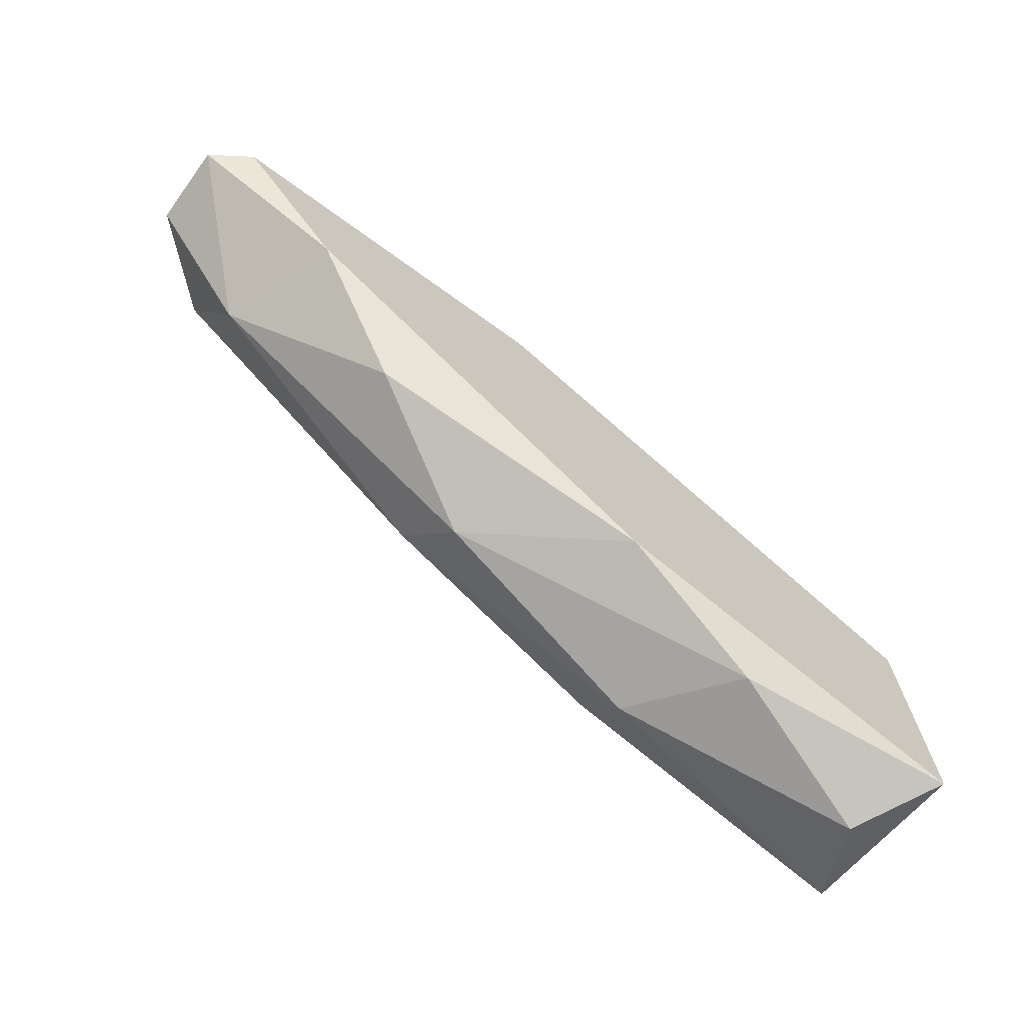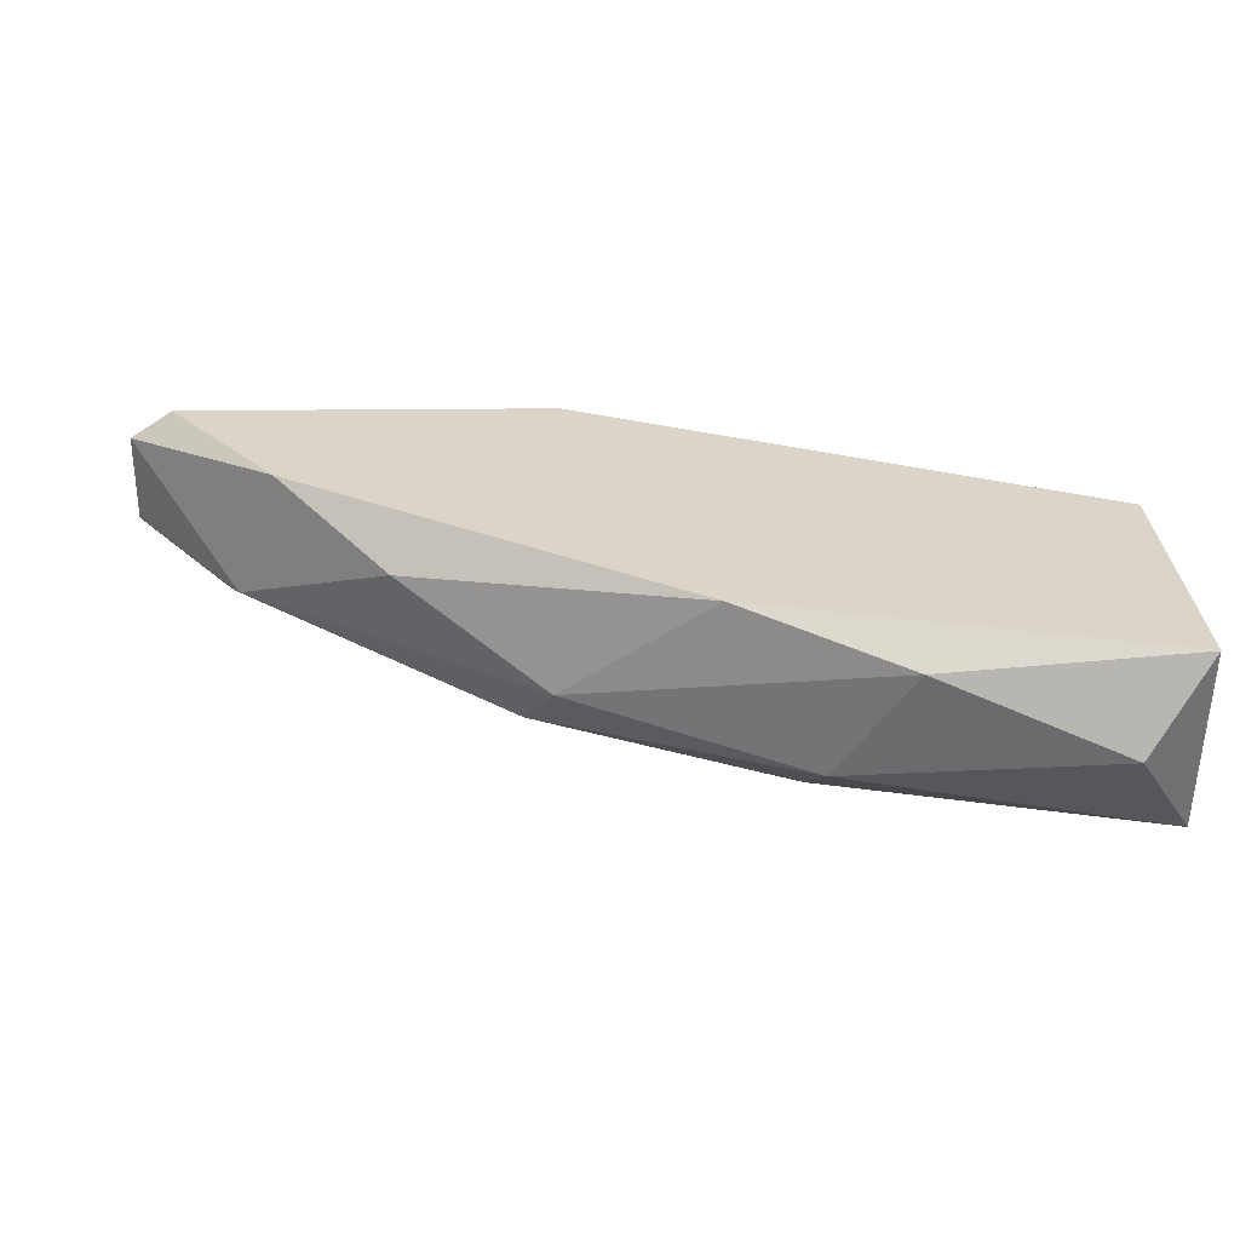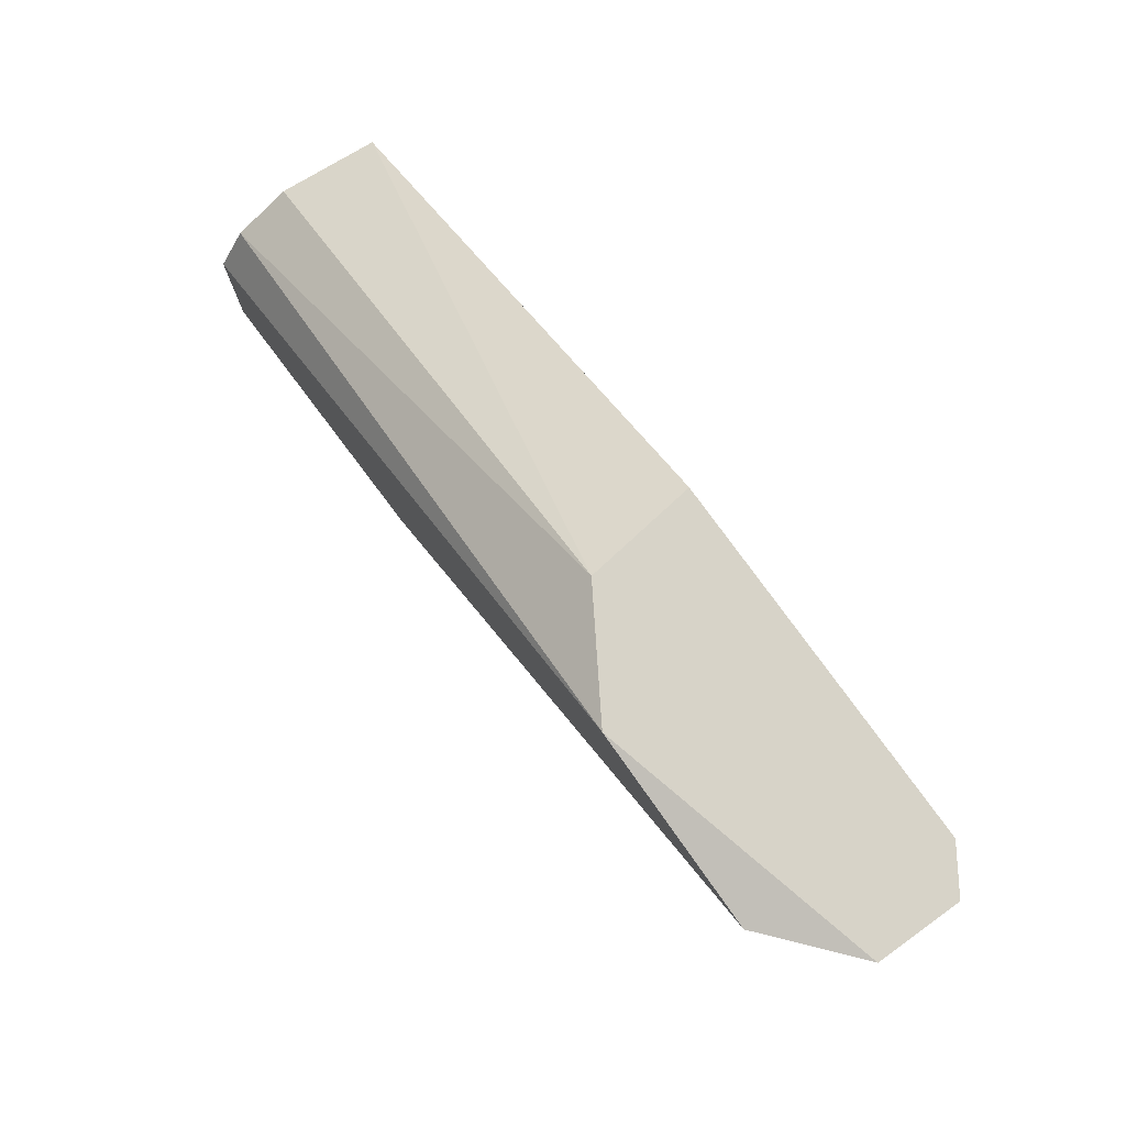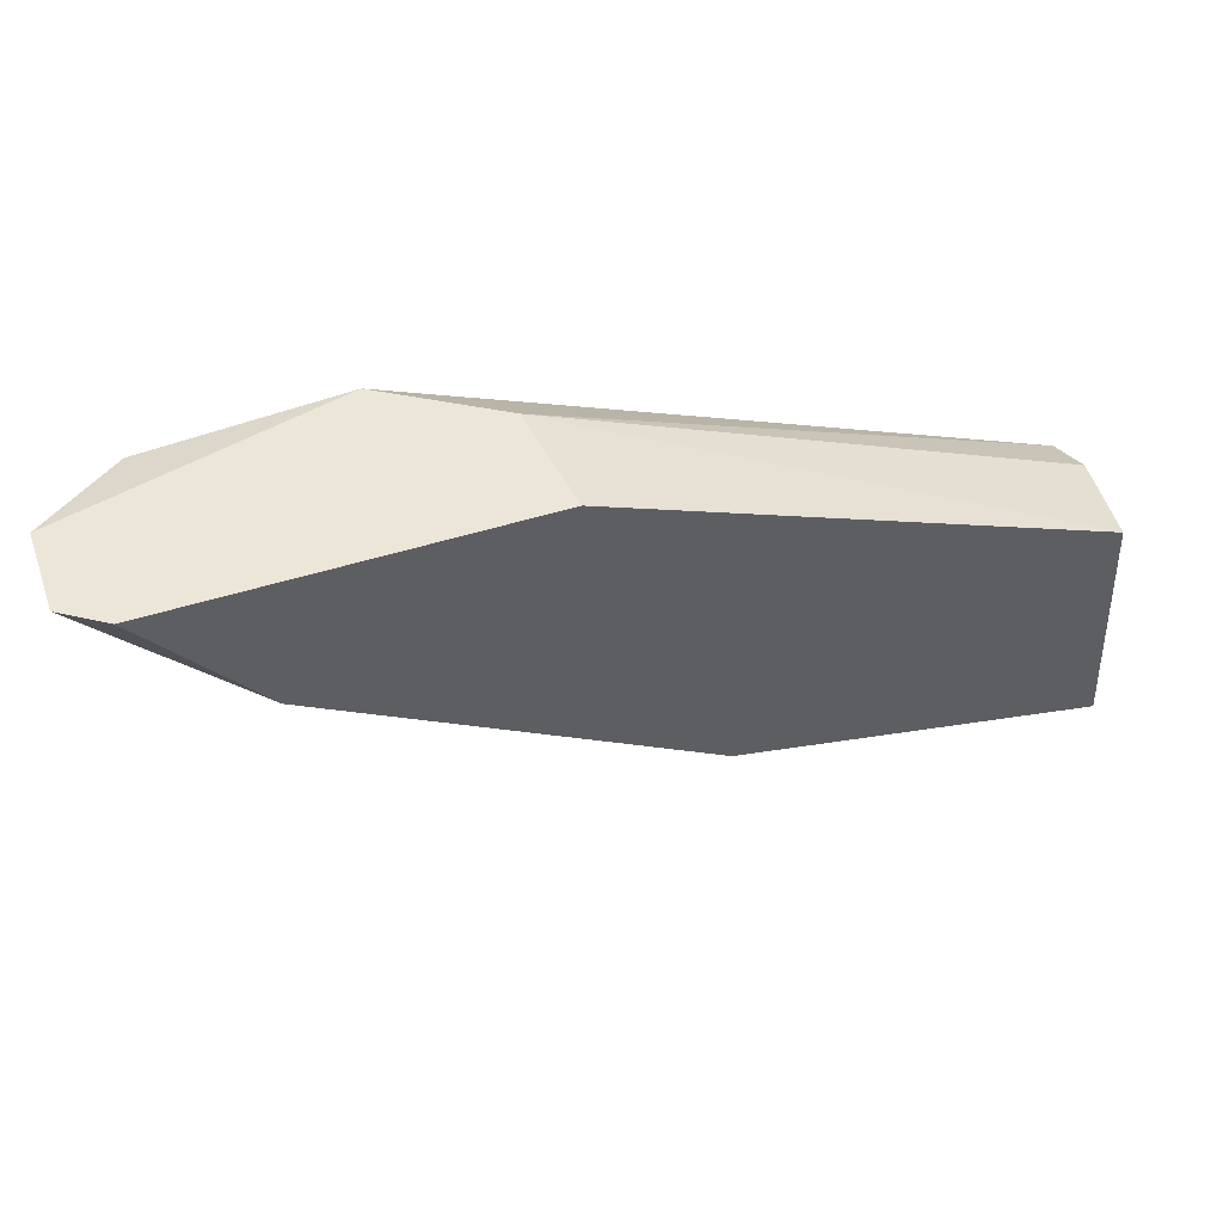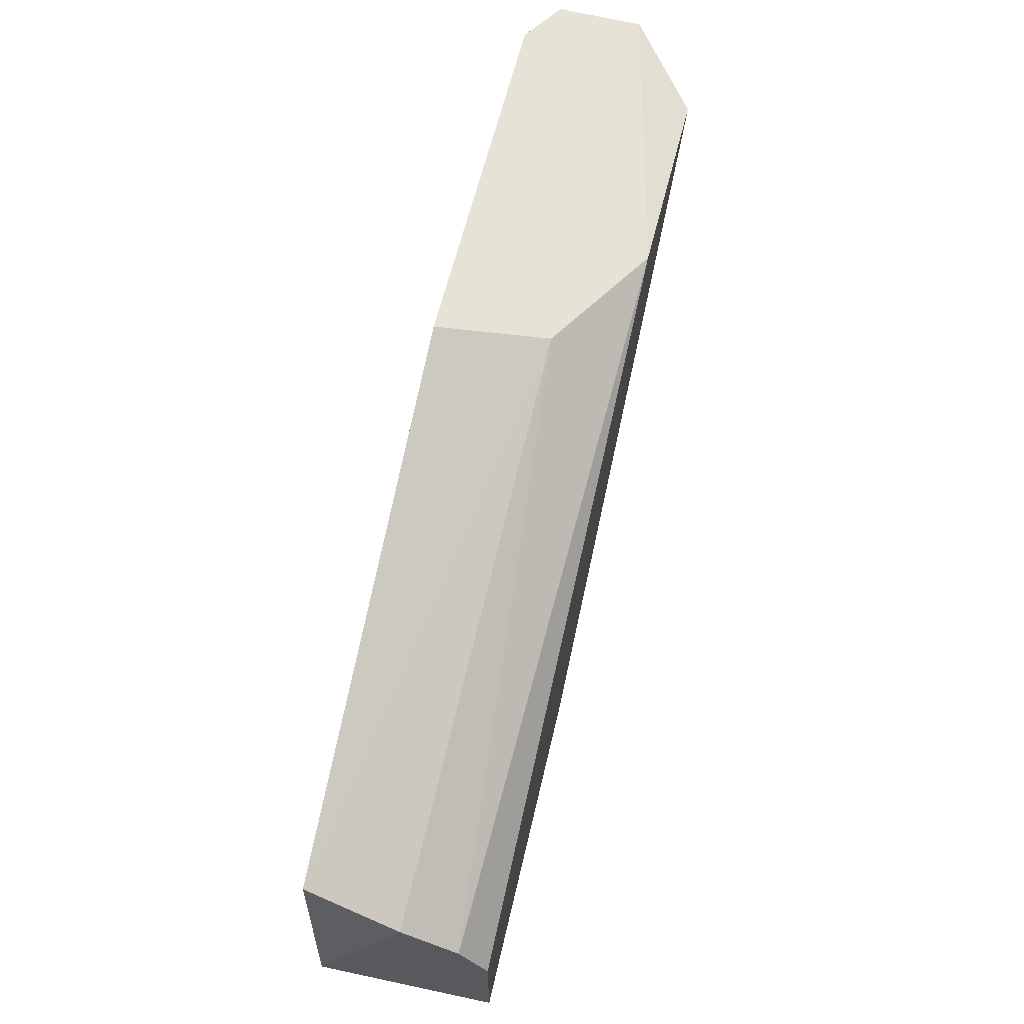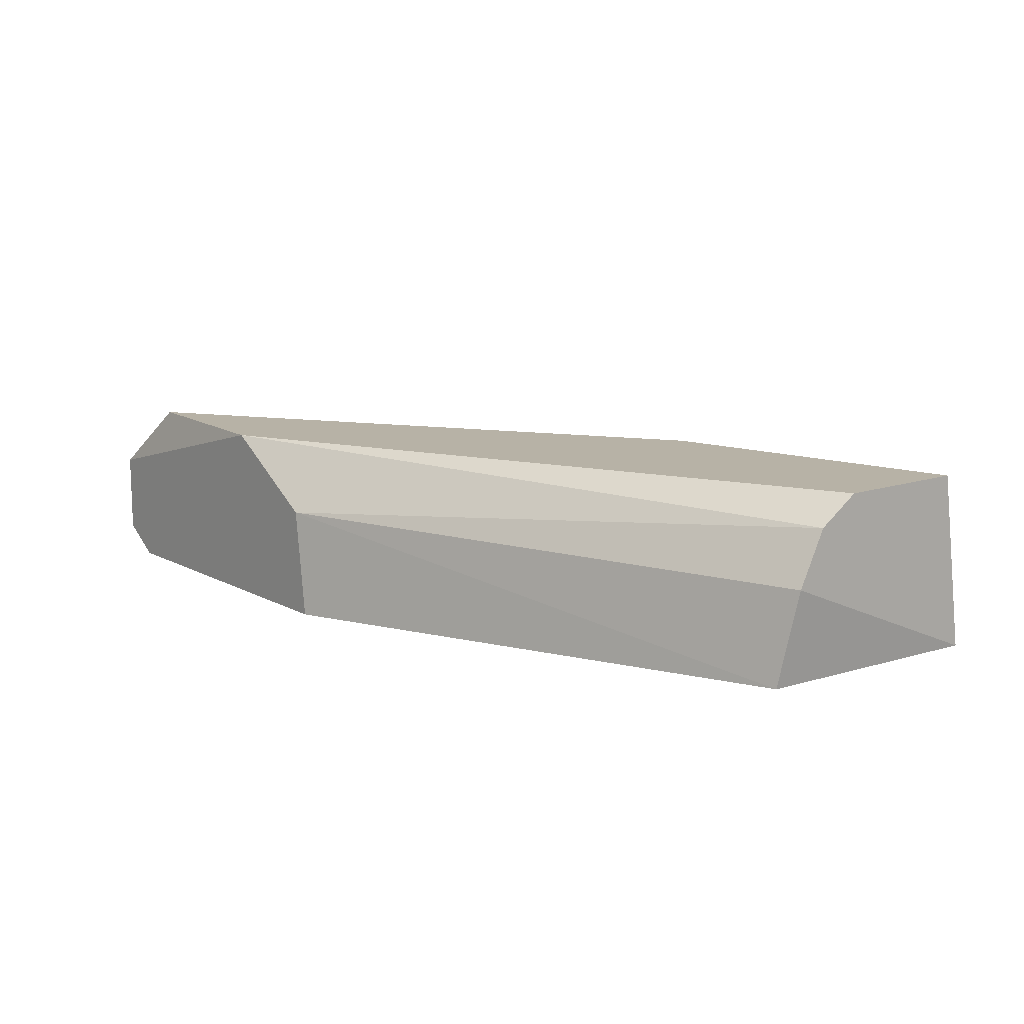
<metadata>
{"format":"obj","ext":"obj","renderer":"f3d","projection":"perspective","resolution":1024,"background":"white","views":[{"elev":-67.4,"azim":143.7,"up":"+Y"},{"elev":-60.8,"azim":-179.6,"up":"+Y"},{"elev":76.7,"azim":54.3,"up":"+Y"},{"elev":49.1,"azim":160.7,"up":"+Y"},{"elev":63.7,"azim":-76.0,"up":"+Y"},{"elev":12.4,"azim":-128.5,"up":"+Z"}]}
</metadata>
<code>
v -0.01563 -0.06805 0.07145
v 0.01463 -0.05096 0.07242
v 0.01463 -0.05096 0.06949
v -0.01709 -0.05829 0.06852
v -0.01758 -0.06121 0.07486
v -0.004397 -0.06414 0.06852
v 0.001453 -0.06072 0.07437
v 0.004871 -0.05096 0.07486
v 0.000478 -0.05096 0.06852
v -0.01758 -0.06707 0.06852
v -0.01758 -0.06609 0.07486
v 0.000478 -0.06268 0.07242
v -0.01758 -0.05878 0.07193
v 0.009264 -0.05585 0.06852
v 0.01171 -0.05145 0.07486
v 0.01073 -0.05536 0.07291
v -0.00733 -0.06561 0.0734
v 0.000964 -0.05096 0.07242
v 0.00536 -0.05975 0.06998
v -0.009771 -0.06658 0.06949
v -0.006841 -0.06365 0.07486
v 0.01317 -0.05096 0.06852
v -0.01758 -0.05975 0.07389
f 6 12 20
f 12 6 19
f 6 14 19
f 16 12 19
f 14 16 19
f 8 18 23
f 1 10 20
f 10 6 20
f 17 1 20
f 3 14 22
f 7 15 21
f 15 11 21
f 11 17 21
f 17 7 21
f 9 3 22
f 14 9 22
f 5 8 23
f 13 5 23
f 4 13 18
f 12 17 20
f 8 9 18
f 7 12 16
f 12 7 17
f 9 4 18
f 18 13 23
f 2 3 8
f 6 4 9
f 8 3 9
f 8 5 11
f 10 1 11
f 5 10 11
f 10 5 13
f 4 6 10
f 6 9 14
f 4 10 13
f 15 7 16
f 2 15 16
f 14 3 16
f 11 1 17
f 8 11 15
f 2 8 15
f 3 2 16

</code>
